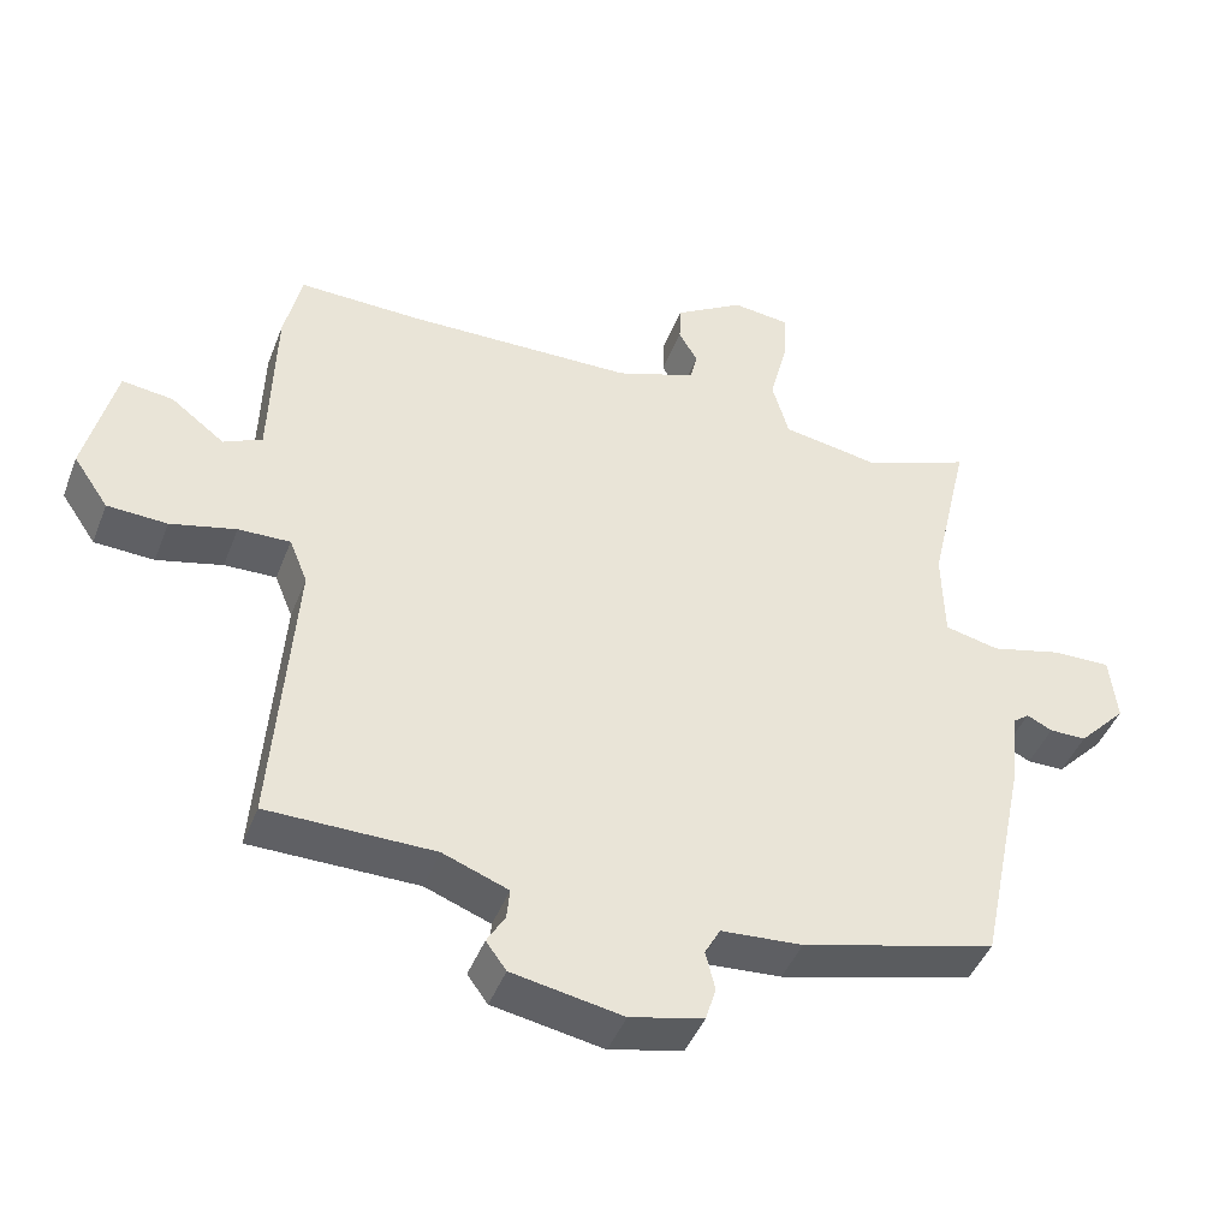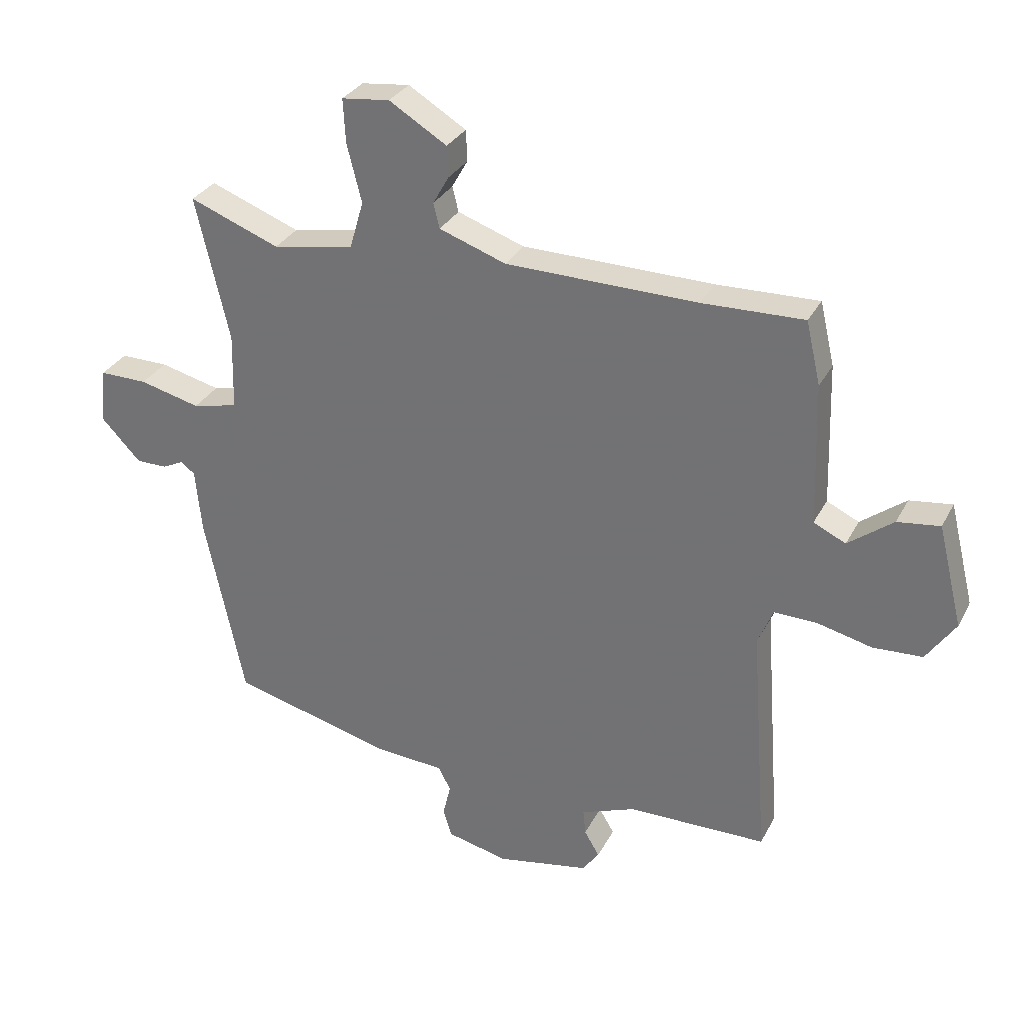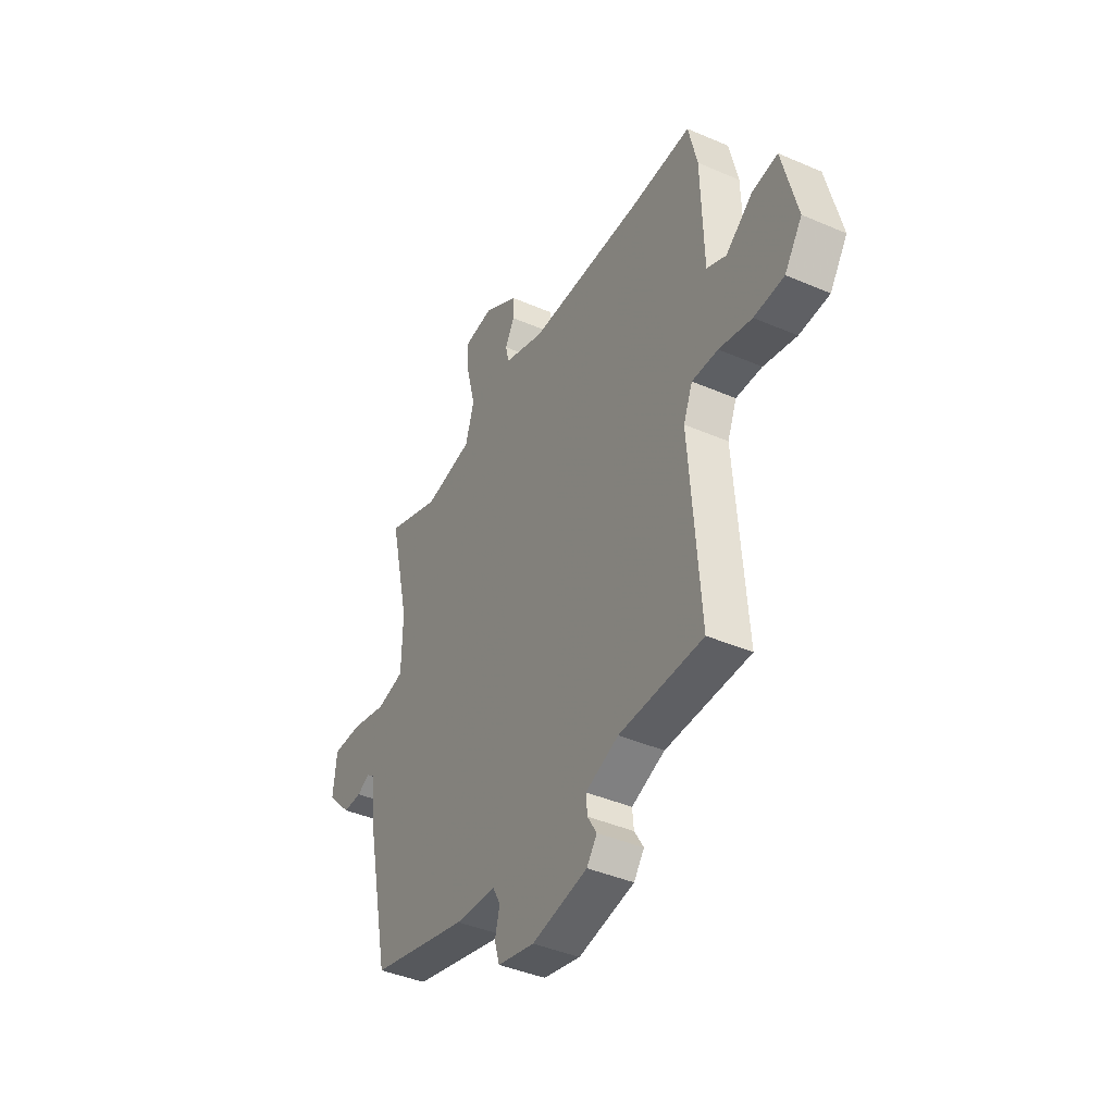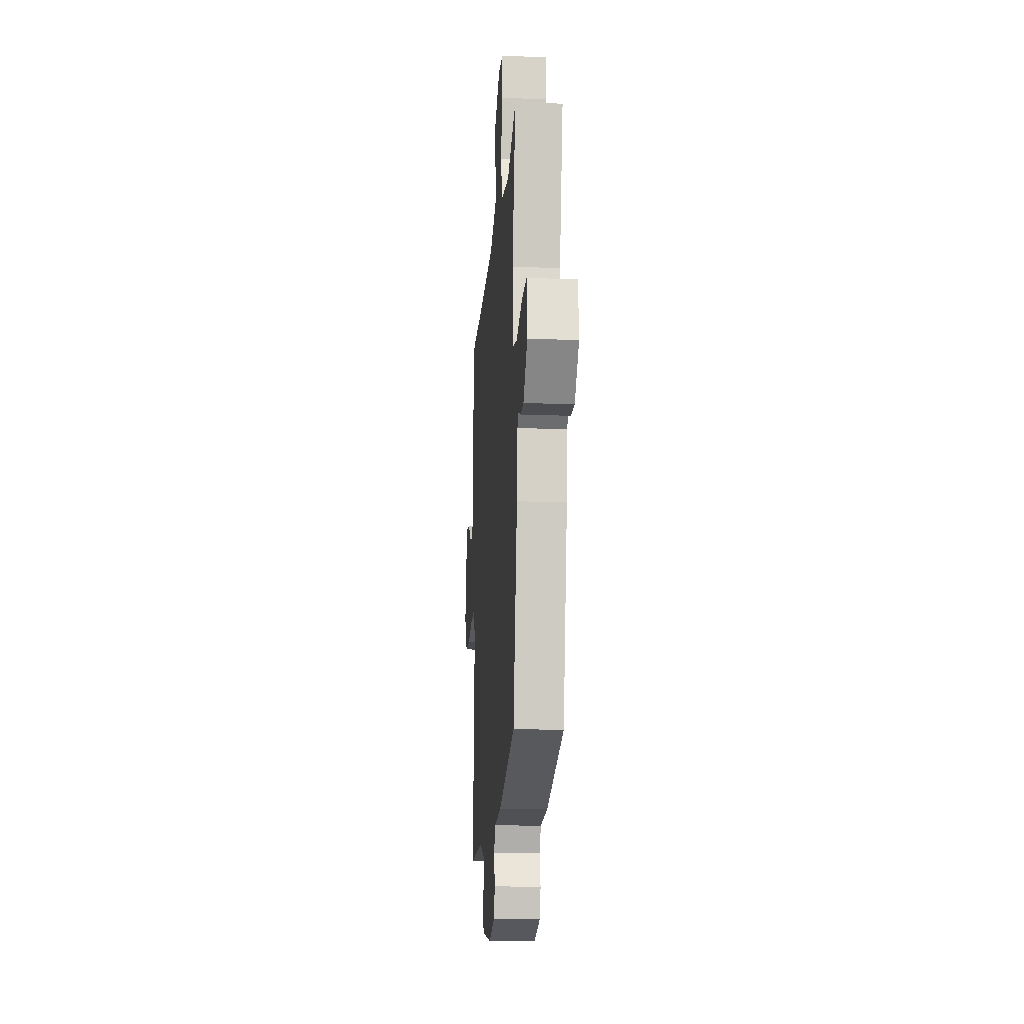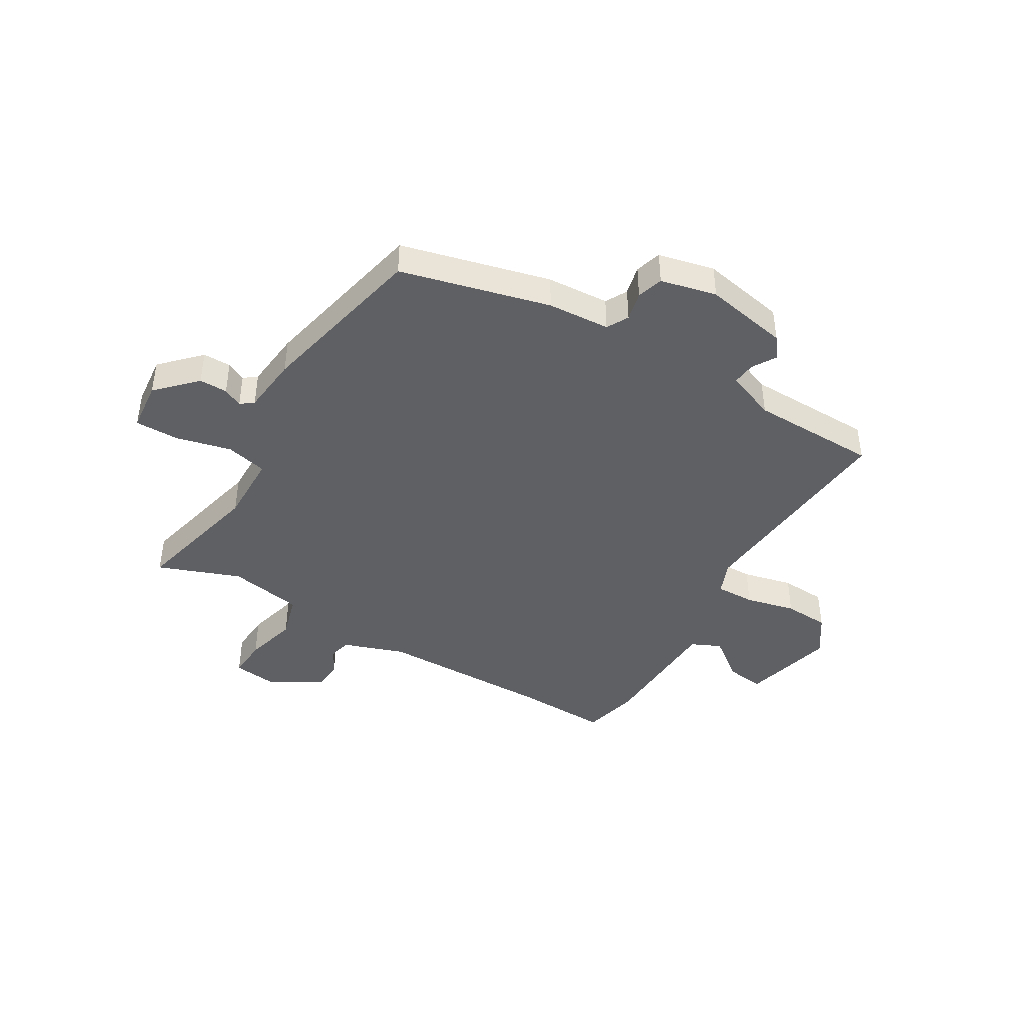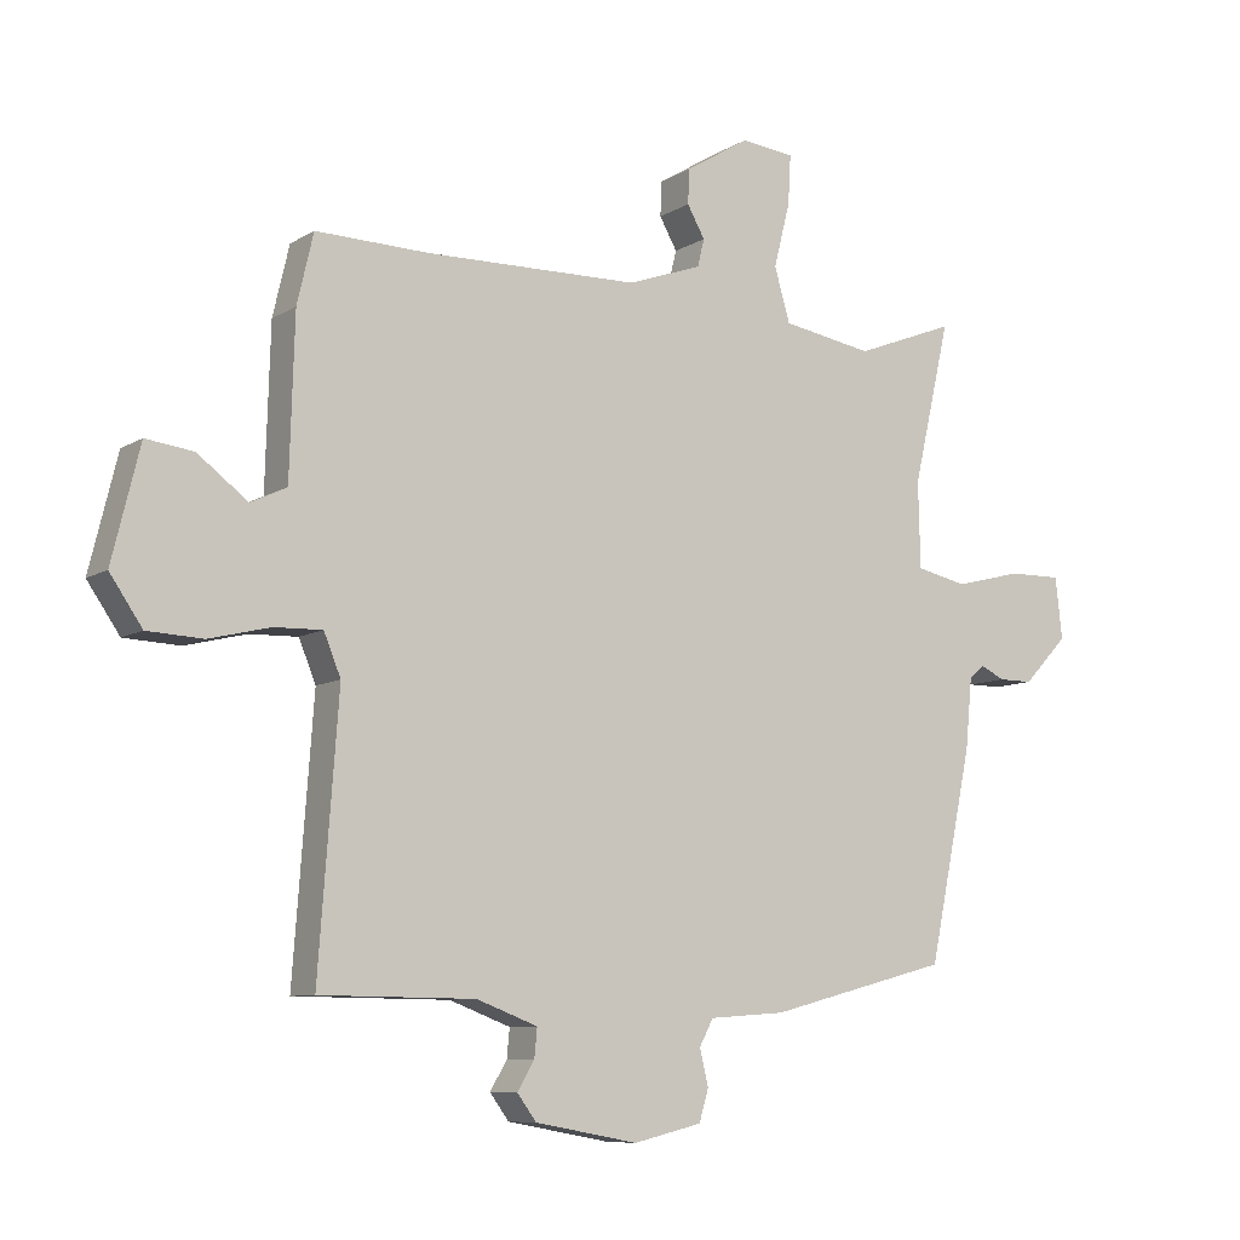
<metadata>
{"format":"obj","ext":"obj","renderer":"f3d","projection":"perspective","resolution":1024,"background":"white","views":[{"elev":-44.1,"azim":-20.4,"up":"+Z"},{"elev":30.6,"azim":-156.6,"up":"+Z"},{"elev":-41.3,"azim":-117.7,"up":"+Z"},{"elev":-15.7,"azim":85.8,"up":"+Z"},{"elev":-42.9,"azim":148.9,"up":"+Y"},{"elev":-8.6,"azim":-32.6,"up":"+Z"}]}
</metadata>
<code>
v -0.514 0.07 0.5
v -0.347 0.07 0.496
v -0.032 0.07 0.502
v 0.078 0.07 0.541
v 0.088 0.07 0.582
v 0.062 0.07 0.628
v 0.064 0.07 0.679
v 0.159 0.07 0.737
v 0.238 0.07 0.728
v 0.234 0.07 0.656
v 0.21 0.07 0.561
v 0.233 0.07 0.482
v 0.367 0.07 0.459
v 0.515 0.07 0.516
v 0.46 0.07 0.278
v 0.463 0.07 0.152
v 0.538 0.07 0.135
v 0.638 0.07 0.16
v 0.717 0.07 0.161
v 0.727 0.07 0.07
v 0.661 0.07 0.001
v 0.61 0.07 0.001
v 0.575 0.07 0.018
v 0.552 0.07 0
v 0.542 0.07 -0.104
v 0.477 0.07 -0.414
v 0.209 0.07 -0.484
v 0.097 0.07 -0.492
v 0.076 0.07 -0.531
v 0.089 0.07 -0.584
v 0.075 0.07 -0.631
v -0.026 0.07 -0.655
v -0.178 0.07 -0.627
v -0.206 0.07 -0.589
v -0.181 0.07 -0.547
v -0.177 0.07 -0.505
v -0.267 0.07 -0.471
v -0.496 0.07 -0.469
v -0.467 0.07 -0.075
v -0.492 0.07 -0.014
v -0.563 0.07 -0.016
v -0.653 0.07 -0.038
v -0.735 0.07 -0.034
v -0.783 0.07 0.036
v -0.742 0.07 0.203
v -0.672 0.07 0.194
v -0.598 0.07 0.138
v -0.545 0.07 0.163
v -0.538 0.07 0.397
v -0.514 0 0.5
v -0.347 0 0.496
v -0.032 0 0.502
v 0.078 0 0.541
v 0.088 0 0.582
v 0.062 0 0.628
v 0.064 0 0.679
v 0.159 0 0.737
v 0.238 0 0.728
v 0.234 0 0.656
v 0.21 0 0.561
v 0.233 0 0.482
v 0.367 0 0.459
v 0.515 0 0.516
v 0.46 0 0.278
v 0.463 0 0.152
v 0.538 0 0.135
v 0.638 0 0.16
v 0.717 0 0.161
v 0.727 0 0.07
v 0.661 0 0.001
v 0.61 0 0.001
v 0.575 0 0.018
v 0.552 0 0
v 0.542 0 -0.104
v 0.477 0 -0.414
v 0.209 0 -0.484
v 0.097 0 -0.492
v 0.076 0 -0.531
v 0.089 0 -0.584
v 0.075 0 -0.631
v -0.026 0 -0.655
v -0.178 0 -0.627
v -0.206 0 -0.589
v -0.181 0 -0.547
v -0.177 0 -0.505
v -0.267 0 -0.471
v -0.496 0 -0.469
v -0.467 0 -0.075
v -0.492 0 -0.014
v -0.563 0 -0.016
v -0.653 0 -0.038
v -0.735 0 -0.034
v -0.783 0 0.036
v -0.742 0 0.203
v -0.672 0 0.194
v -0.598 0 0.138
v -0.545 0 0.163
v -0.538 0 0.397
f 48 49 1 2
f 44 45 46 47
f 44 47 48
f 41 42 43 44
f 40 41 44 48
f 39 40 48 2
f 37 38 39 2
f 32 33 34 35
f 32 35 36
f 29 30 31 32
f 28 29 32 36
f 24 25 26 27
f 24 27 28 36
f 20 21 22 23
f 18 19 20 23
f 17 18 23 24
f 16 17 24 36
f 13 14 15
f 12 13 15 16
f 8 9 10 11
f 6 7 8 11
f 5 6 11 12
f 4 5 12 16
f 36 37 2 3
f 3 4 16 36
f 51 50 98 97
f 96 95 94 93
f 97 96 93
f 93 92 91 90
f 97 93 90 89
f 51 97 89 88
f 51 88 87 86
f 84 83 82 81
f 85 84 81
f 81 80 79 78
f 85 81 78 77
f 76 75 74 73
f 85 77 76 73
f 72 71 70 69
f 72 69 68 67
f 73 72 67 66
f 85 73 66 65
f 64 63 62
f 65 64 62 61
f 60 59 58 57
f 60 57 56 55
f 61 60 55 54
f 65 61 54 53
f 52 51 86 85
f 85 65 53 52
f 1 50 51 2
f 2 51 52 3
f 3 52 53 4
f 4 53 54 5
f 5 54 55 6
f 6 55 56 7
f 7 56 57 8
f 8 57 58 9
f 9 58 59 10
f 10 59 60 11
f 11 60 61 12
f 12 61 62 13
f 13 62 63 14
f 14 63 64 15
f 15 64 65 16
f 16 65 66 17
f 17 66 67 18
f 18 67 68 19
f 19 68 69 20
f 20 69 70 21
f 21 70 71 22
f 22 71 72 23
f 23 72 73 24
f 24 73 74 25
f 25 74 75 26
f 26 75 76 27
f 27 76 77 28
f 28 77 78 29
f 29 78 79 30
f 30 79 80 31
f 31 80 81 32
f 32 81 82 33
f 33 82 83 34
f 34 83 84 35
f 35 84 85 36
f 36 85 86 37
f 37 86 87 38
f 38 87 88 39
f 39 88 89 40
f 40 89 90 41
f 41 90 91 42
f 42 91 92 43
f 43 92 93 44
f 44 93 94 45
f 45 94 95 46
f 46 95 96 47
f 47 96 97 48
f 48 97 98 49
f 49 98 50 1

</code>
